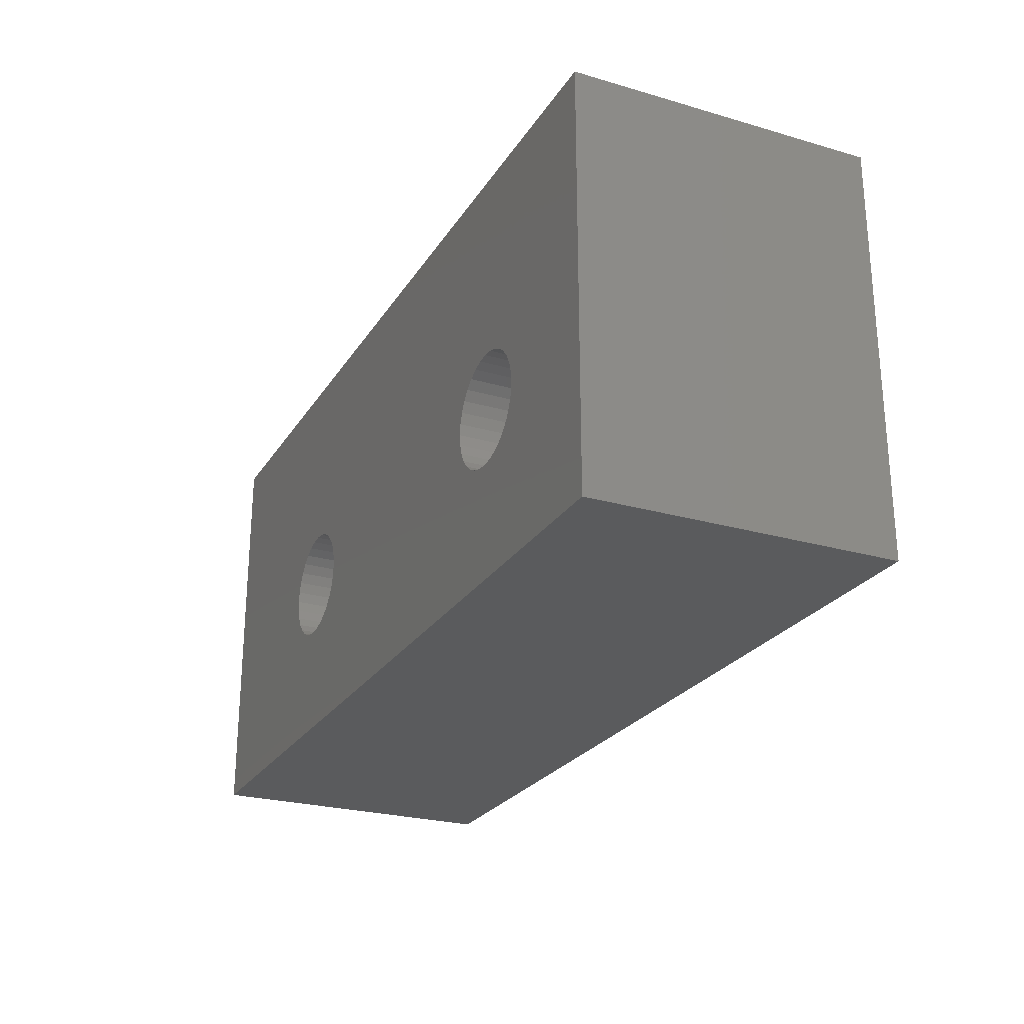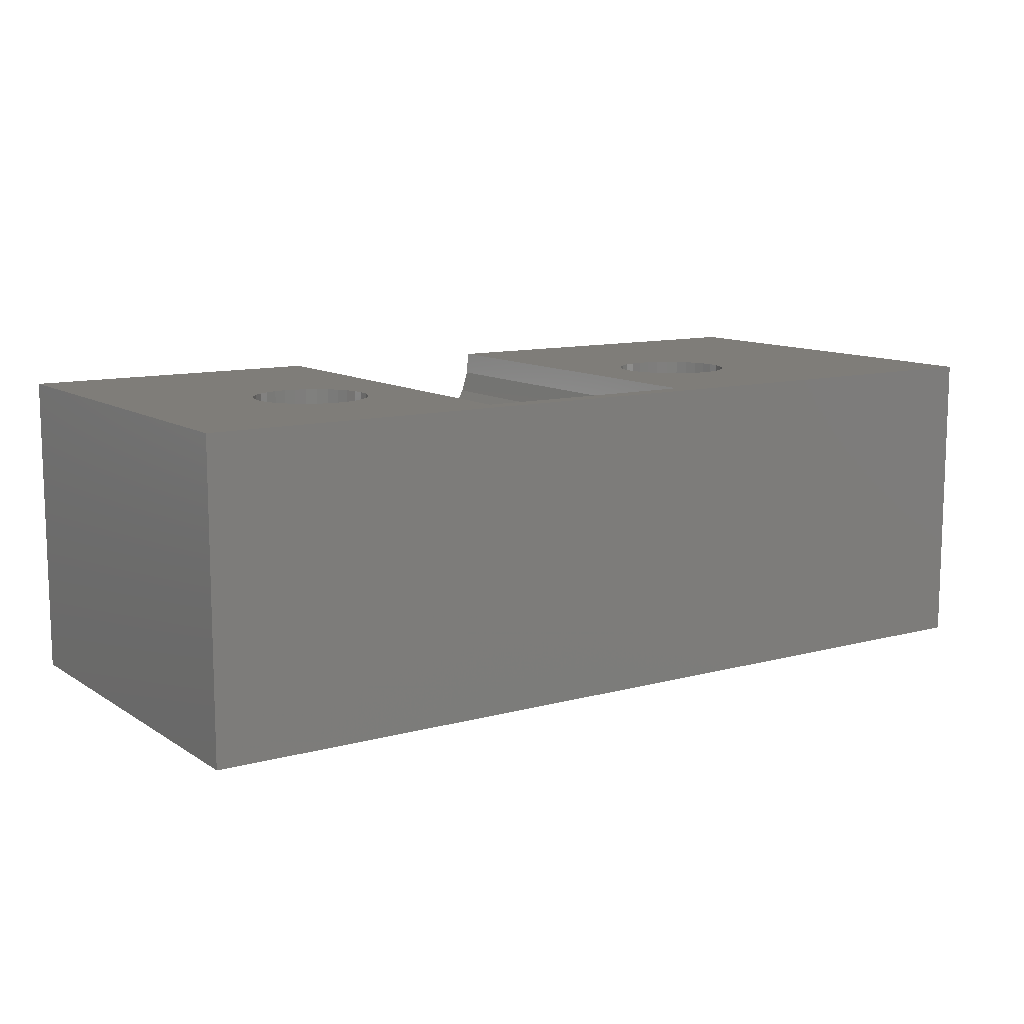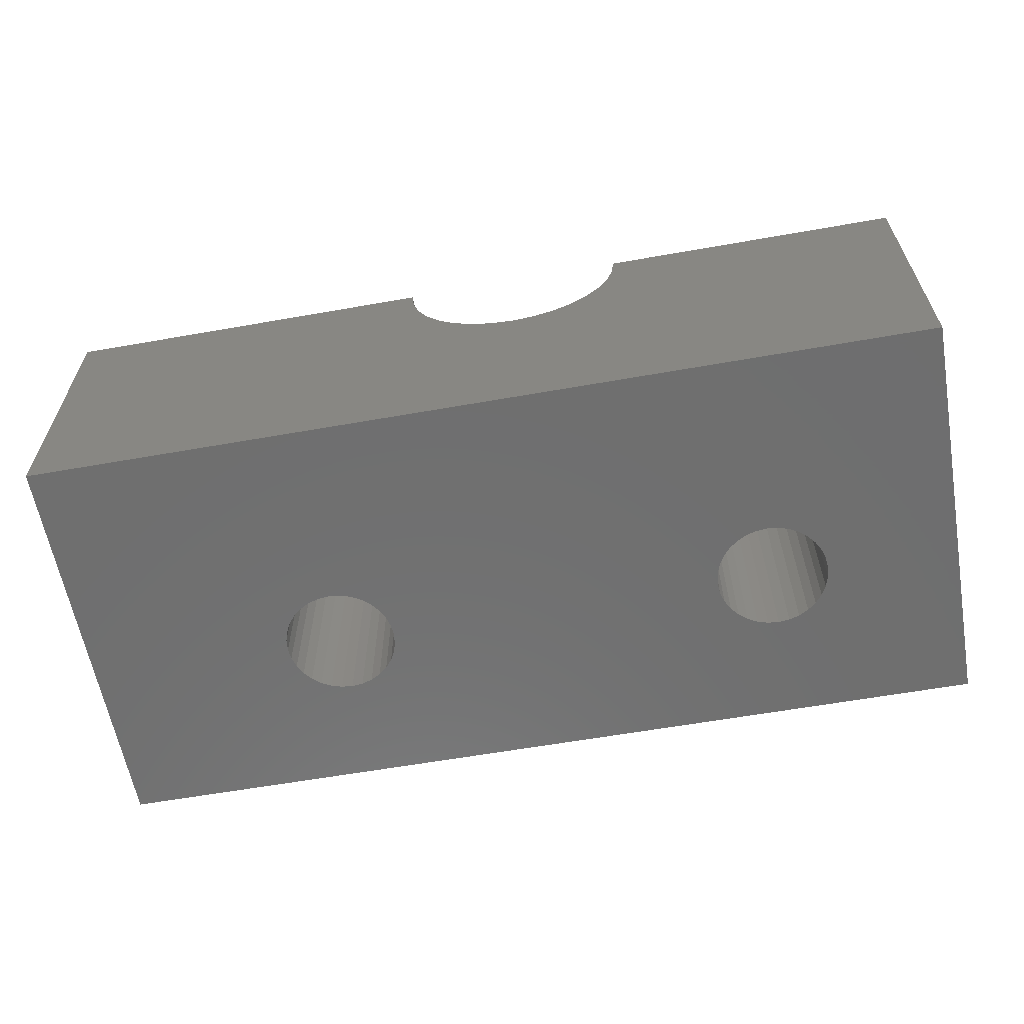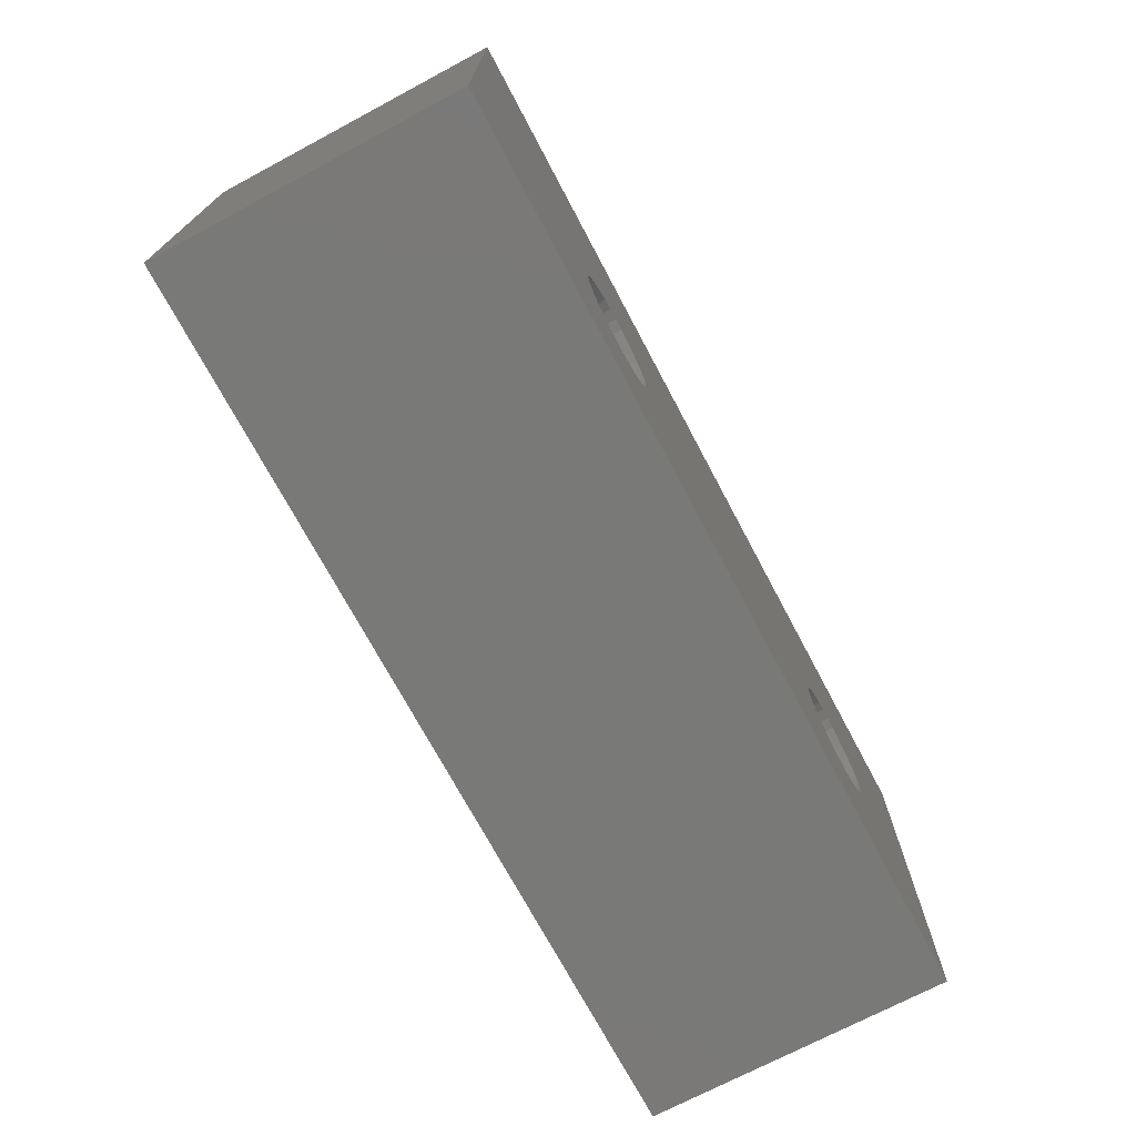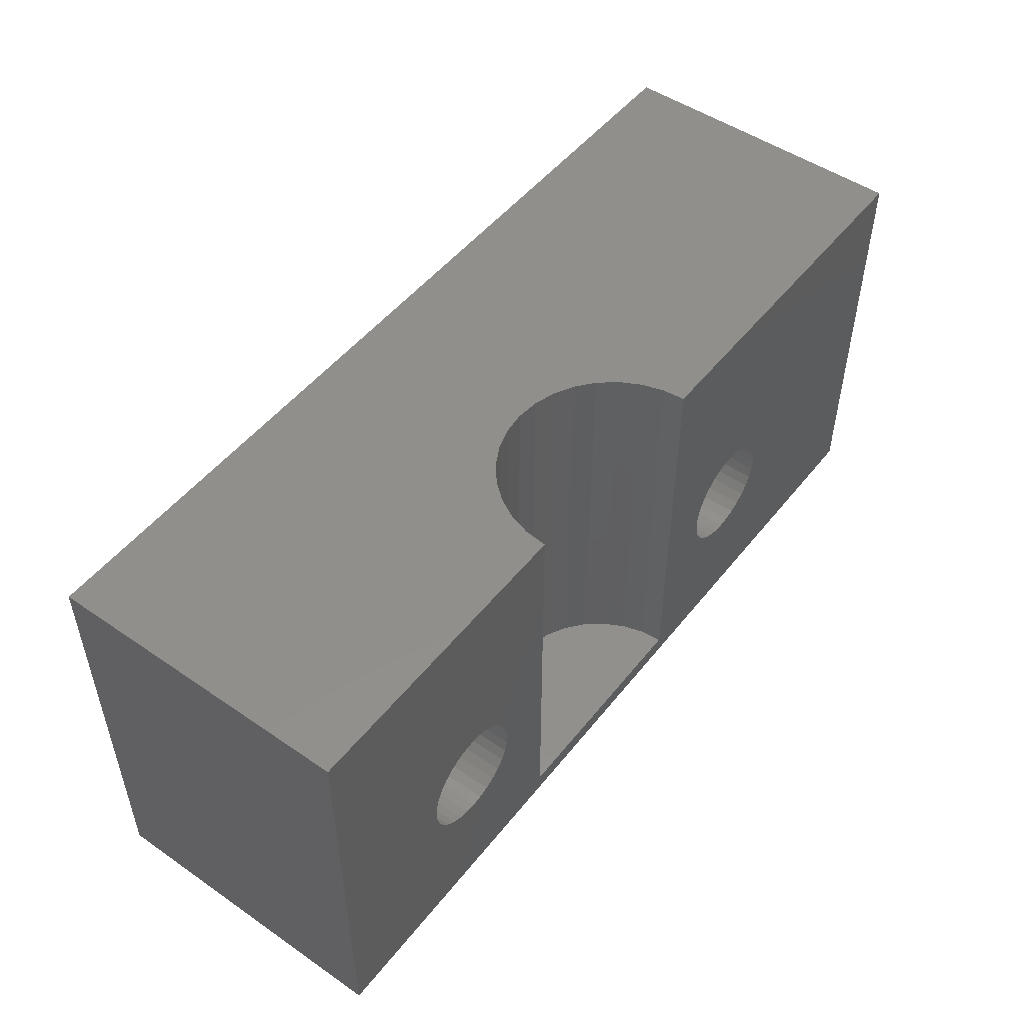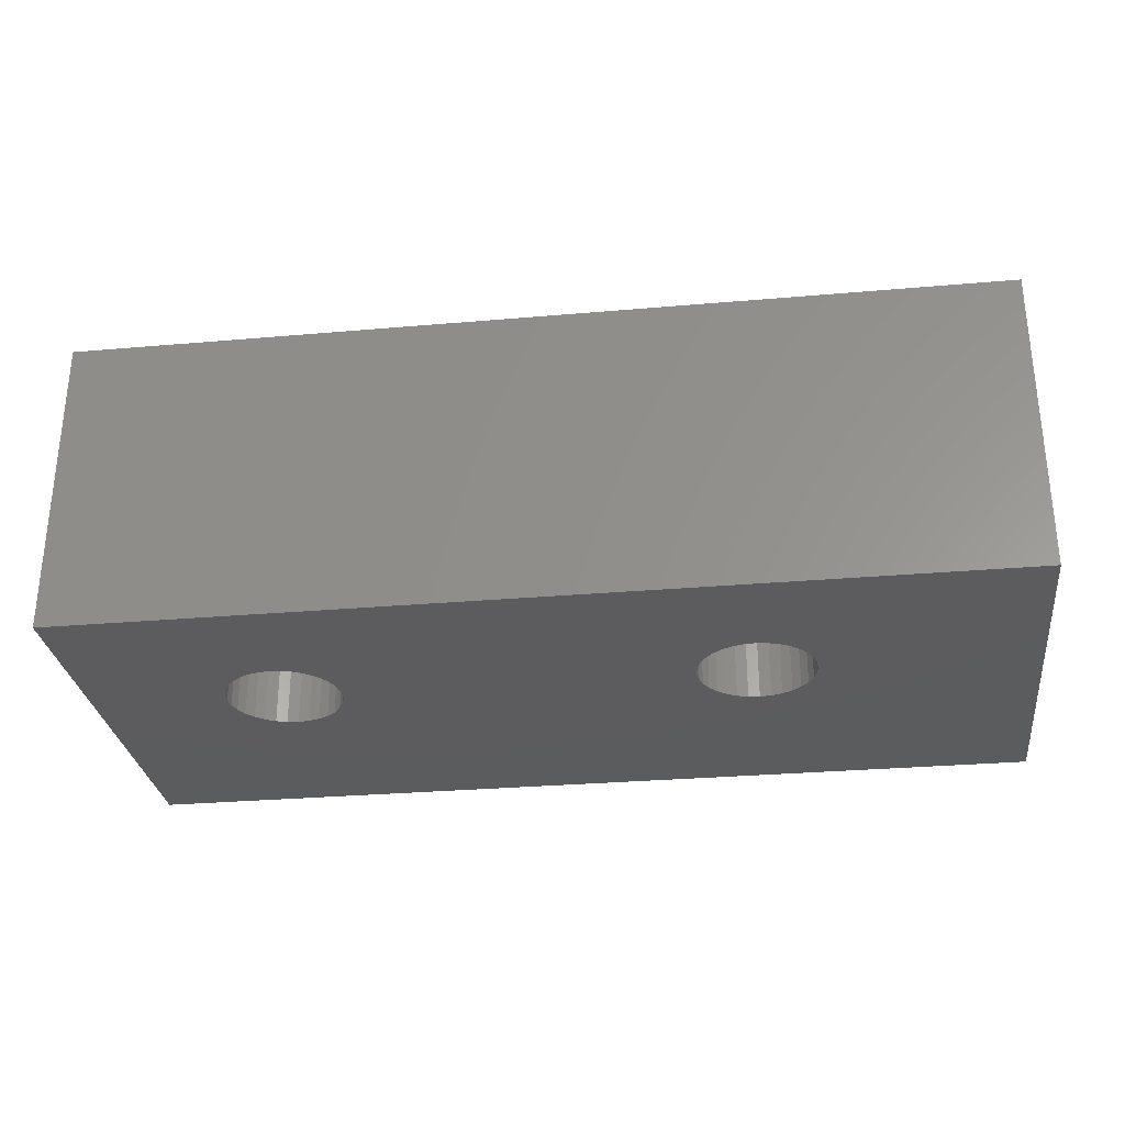
<metadata>
{"format":"stl","ext":"stl","renderer":"f3d","projection":"perspective","resolution":1024,"background":"white","views":[{"elev":-25.0,"azim":-115.1,"up":"+Y"},{"elev":11.0,"azim":-33.7,"up":"+Z"},{"elev":-61.0,"azim":-169.8,"up":"+Z"},{"elev":-72.0,"azim":118.0,"up":"+Y"},{"elev":50.2,"azim":-53.0,"up":"+Y"},{"elev":-29.4,"azim":7.3,"up":"+Z"}]}
</metadata>
<code>
# stl→obj: 172 verts, 348 faces
v -69.53 3.773 0
v -68 -0.5 0
v -68 10 0
v -69.5 3.48 0
v -69.61 4.054 0
v -69.75 4.313 0
v -69.94 4.541 0
v -70.17 4.727 0
v -70.43 4.866 0
v -70.71 4.951 0
v -71 4.98 0
v -71.29 4.951 0
v -76 10 0
v -71.57 4.866 0
v -71.83 4.727 0
v -72.06 4.541 0
v -76 -1 0
v -72.47 3.773 0
v -72.39 4.054 0
v -72.25 4.313 0
v -57.53 3.773 0
v -52 -1 0
v -52 10 0
v -57.5 3.48 0
v -57.61 4.054 0
v -57.75 4.313 0
v -57.94 4.541 0
v -58.17 4.727 0
v -58.43 4.866 0
v -62 10 0
v -58.71 4.951 0
v -59 4.98 0
v -59.29 4.951 0
v -59.57 4.866 0
v -62 -0.5 0
v -60.47 3.773 0
v -60.39 4.054 0
v -60.25 4.313 0
v -60.06 4.541 0
v -59.83 4.727 0
v -57.53 3.187 0
v -57.61 2.906 0
v -57.75 2.647 0
v -57.94 2.419 0
v -58.17 2.233 0
v -58.43 2.094 0
v -58.71 2.009 0
v -59 1.98 0
v -59.29 2.009 0
v -59.57 2.094 0
v -60.5 3.48 0
v -60.47 3.187 0
v -60.39 2.906 0
v -60.25 2.647 0
v -60.06 2.419 0
v -59.83 2.233 0
v -69.53 3.187 0
v -69.61 2.906 0
v -69.75 2.647 0
v -69.94 2.419 0
v -70.17 2.233 0
v -70.43 2.094 0
v -70.71 2.009 0
v -71 1.98 0
v -71.29 2.009 0
v -71.57 2.094 0
v -71.83 2.233 0
v -72.5 3.48 0
v -72.47 3.187 0
v -72.06 2.419 0
v -72.25 2.647 0
v -72.39 2.906 0
v -76 -1 -8
v -76 10 -8
v -52 10 -8
v -52 -1 -8
v -62.06 10 -0.5853
v -62.23 10 -1.148
v -62.51 10 -1.667
v -62.88 10 -2.121
v -63.33 10 -2.494
v -63.85 10 -2.772
v -64.97 10 -2.997
v -64.41 10 -2.942
v -65 10 -3
v -67.94 10 -0.5853
v -67.77 10 -1.148
v -67.49 10 -1.667
v -67.12 10 -2.121
v -66.67 10 -2.494
v -66.15 10 -2.772
v -65.59 10 -2.942
v -65.03 10 -2.997
v -57.53 3.773 -8
v -57.5 3.48 -8
v -57.53 3.187 -8
v -57.61 2.906 -8
v -57.75 2.647 -8
v -57.94 2.419 -8
v -58.17 2.233 -8
v -58.43 2.094 -8
v -58.71 2.009 -8
v -59 1.98 -8
v -59.29 2.009 -8
v -60.47 3.187 -8
v -69.5 3.48 -8
v -60.5 3.48 -8
v -69.53 3.187 -8
v -60.39 2.906 -8
v -69.61 2.906 -8
v -60.25 2.647 -8
v -69.75 2.647 -8
v -60.06 2.419 -8
v -69.94 2.419 -8
v -59.83 2.233 -8
v -70.17 2.233 -8
v -59.57 2.094 -8
v -70.43 2.094 -8
v -70.71 2.009 -8
v -71 1.98 -8
v -72.47 3.187 -8
v -72.5 3.48 -8
v -72.39 2.906 -8
v -72.25 2.647 -8
v -72.06 2.419 -8
v -71.83 2.233 -8
v -71.57 2.094 -8
v -71.29 2.009 -8
v -57.61 4.054 -8
v -57.75 4.313 -8
v -57.94 4.541 -8
v -58.17 4.727 -8
v -58.43 4.866 -8
v -58.71 4.951 -8
v -59 4.98 -8
v -59.29 4.951 -8
v -59.57 4.866 -8
v -70.43 4.866 -8
v -59.83 4.727 -8
v -60.47 3.773 -8
v -69.53 3.773 -8
v -60.39 4.054 -8
v -69.61 4.054 -8
v -60.25 4.313 -8
v -69.75 4.313 -8
v -60.06 4.541 -8
v -69.94 4.541 -8
v -70.17 4.727 -8
v -70.71 4.951 -8
v -71 4.98 -8
v -71.29 4.951 -8
v -72.47 3.773 -8
v -72.39 4.054 -8
v -71.57 4.866 -8
v -71.83 4.727 -8
v -72.06 4.541 -8
v -72.25 4.313 -8
v -62.51 -0.5 -1.667
v -62.23 -0.5 -1.148
v -65 -0.5 -3
v -62.06 -0.5 -0.5853
v -66.15 -0.5 -2.772
v -66.67 -0.5 -2.494
v -63.85 -0.5 -2.772
v -64.41 -0.5 -2.942
v -65.59 -0.5 -2.942
v -62.88 -0.5 -2.121
v -63.33 -0.5 -2.494
v -67.94 -0.5 -0.5853
v -67.12 -0.5 -2.121
v -67.49 -0.5 -1.667
v -67.77 -0.5 -1.148
f 1 2 3
f 2 1 4
f 3 5 1
f 3 6 5
f 3 7 6
f 3 8 7
f 3 9 8
f 3 10 9
f 3 11 10
f 3 12 11
f 13 12 3
f 12 13 14
f 14 13 15
f 15 13 16
f 17 18 13
f 19 13 18
f 20 13 19
f 16 13 20
f 21 22 23
f 22 21 24
f 23 25 21
f 23 26 25
f 23 27 26
f 23 28 27
f 23 29 28
f 30 29 23
f 29 30 31
f 31 30 32
f 32 30 33
f 33 30 34
f 35 36 30
f 37 30 36
f 38 30 37
f 39 30 38
f 40 30 39
f 34 30 40
f 41 22 24
f 42 22 41
f 43 22 42
f 44 22 43
f 45 22 44
f 46 22 45
f 47 22 46
f 35 47 48
f 35 48 49
f 35 49 50
f 36 35 51
f 51 35 52
f 35 53 52
f 35 54 53
f 35 55 54
f 35 56 55
f 35 50 56
f 47 35 22
f 17 35 2
f 57 2 4
f 58 2 57
f 59 2 58
f 60 2 59
f 61 2 60
f 62 2 61
f 63 2 62
f 64 2 63
f 65 2 64
f 17 65 66
f 17 66 67
f 18 17 68
f 68 17 69
f 35 17 22
f 65 17 2
f 70 17 67
f 71 17 70
f 72 17 71
f 69 17 72
f 73 13 74
f 13 73 17
f 22 75 23
f 75 22 76
f 23 77 30
f 23 78 77
f 75 78 23
f 78 75 79
f 79 75 80
f 80 75 81
f 81 75 82
f 75 83 84
f 83 75 85
f 82 75 84
f 86 13 3
f 87 13 86
f 88 13 87
f 74 88 89
f 74 89 90
f 74 90 91
f 74 91 92
f 74 93 85
f 74 85 75
f 93 74 92
f 88 74 13
f 94 76 95
f 76 96 95
f 76 97 96
f 76 98 97
f 76 99 98
f 76 100 99
f 76 101 100
f 76 102 101
f 76 103 102
f 76 104 103
f 73 104 76
f 105 106 107
f 108 105 109
f 110 109 111
f 112 111 113
f 114 113 115
f 116 115 117
f 104 73 117
f 105 108 106
f 109 110 108
f 111 112 110
f 113 114 112
f 115 116 114
f 117 118 116
f 117 73 118
f 118 73 119
f 119 73 120
f 121 73 122
f 123 73 121
f 124 73 123
f 125 73 124
f 126 73 125
f 127 73 126
f 128 73 127
f 120 73 128
f 76 94 75
f 129 75 94
f 130 75 129
f 131 75 130
f 132 75 131
f 133 75 132
f 134 75 133
f 135 75 134
f 136 75 135
f 137 75 136
f 138 137 139
f 106 140 107
f 141 140 106
f 140 141 142
f 143 142 141
f 142 143 144
f 145 144 143
f 144 145 146
f 147 146 145
f 146 147 139
f 148 139 147
f 138 139 148
f 137 138 74
f 74 138 149
f 74 149 150
f 74 150 151
f 73 152 122
f 74 152 73
f 152 74 153
f 137 74 75
f 154 74 151
f 155 74 154
f 156 74 155
f 157 74 156
f 153 74 157
f 73 22 17
f 22 73 76
f 19 157 20
f 157 19 153
f 120 65 64
f 65 120 128
f 108 4 106
f 4 108 57
f 148 7 8
f 7 148 147
f 149 9 10
f 9 149 138
f 114 61 60
f 61 114 116
f 154 12 14
f 12 154 151
f 155 14 15
f 14 155 154
f 156 15 16
f 15 156 155
f 20 156 16
f 156 20 157
f 18 153 19
f 153 18 152
f 68 152 18
f 152 68 122
f 69 122 68
f 122 69 121
f 119 64 63
f 64 119 120
f 127 67 66
f 67 127 126
f 70 124 71
f 124 70 125
f 72 121 69
f 121 72 123
f 151 11 12
f 11 151 150
f 150 10 11
f 10 150 149
f 143 6 145
f 6 143 5
f 145 7 147
f 7 145 6
f 138 8 9
f 8 138 148
f 106 1 141
f 1 106 4
f 112 58 110
f 58 112 59
f 110 57 108
f 57 110 58
f 118 63 62
f 63 118 119
f 128 66 65
f 66 128 127
f 71 123 72
f 123 71 124
f 126 70 67
f 70 126 125
f 141 5 143
f 5 141 1
f 116 62 61
f 62 116 118
f 114 59 112
f 59 114 60
f 37 144 38
f 144 37 142
f 103 49 48
f 49 103 104
f 97 41 96
f 41 97 42
f 132 27 28
f 27 132 131
f 134 29 31
f 29 134 133
f 137 33 34
f 33 137 136
f 139 34 40
f 34 139 137
f 146 40 39
f 40 146 139
f 38 146 39
f 146 38 144
f 36 142 37
f 142 36 140
f 51 140 36
f 140 51 107
f 52 107 51
f 107 52 105
f 117 56 50
f 56 117 115
f 55 111 54
f 111 55 113
f 53 105 52
f 105 53 109
f 115 55 56
f 55 115 113
f 136 32 33
f 32 136 135
f 135 31 32
f 31 135 134
f 129 26 130
f 26 129 25
f 130 27 131
f 27 130 26
f 133 28 29
f 28 133 132
f 96 24 95
f 24 96 41
f 99 43 98
f 43 99 44
f 100 46 45
f 46 100 101
f 102 48 47
f 48 102 103
f 99 45 44
f 45 99 100
f 104 50 49
f 50 104 117
f 54 109 53
f 109 54 111
f 95 21 94
f 21 95 24
f 94 25 129
f 25 94 21
f 98 42 97
f 42 98 43
f 101 47 46
f 47 101 102
f 158 78 79
f 78 158 159
f 83 85 160
f 159 77 78
f 77 159 161
f 162 163 2
f 35 160 2
f 84 164 82
f 164 84 165
f 91 166 92
f 166 91 162
f 92 160 93
f 160 92 166
f 161 30 77
f 30 161 35
f 35 158 167
f 160 85 93
f 82 168 81
f 168 82 164
f 3 169 86
f 169 3 2
f 163 170 2
f 170 171 2
f 89 163 90
f 163 89 170
f 90 162 91
f 162 90 163
f 160 166 2
f 166 162 2
f 35 165 160
f 83 165 84
f 165 83 160
f 35 167 168
f 171 172 2
f 172 169 2
f 35 168 164
f 35 164 165
f 35 161 159
f 35 159 158
f 81 167 80
f 167 81 168
f 167 79 80
f 79 167 158
f 171 89 88
f 89 171 170
f 169 87 86
f 87 169 172
f 172 88 87
f 88 172 171

</code>
